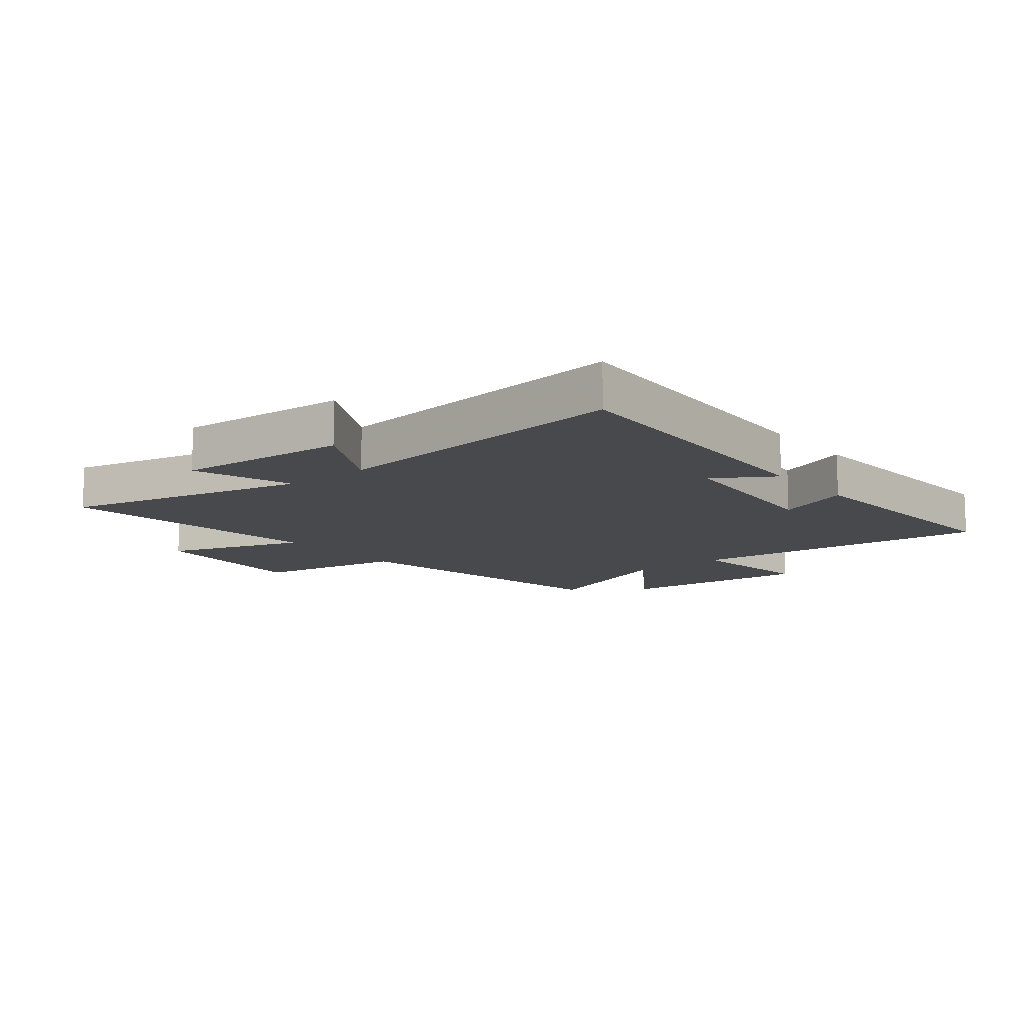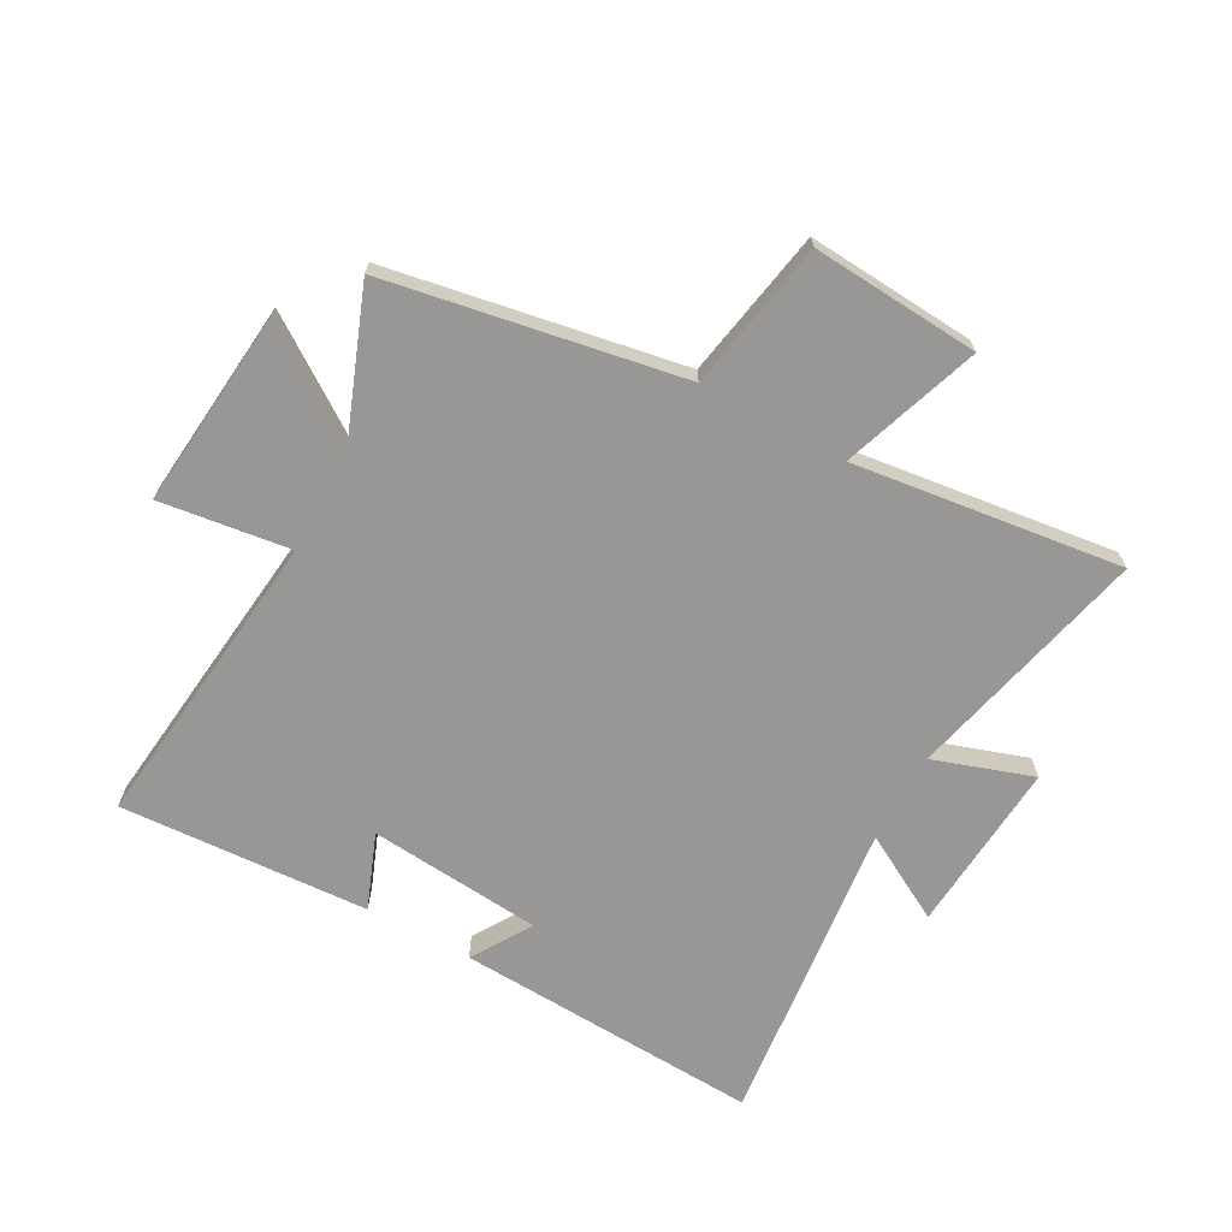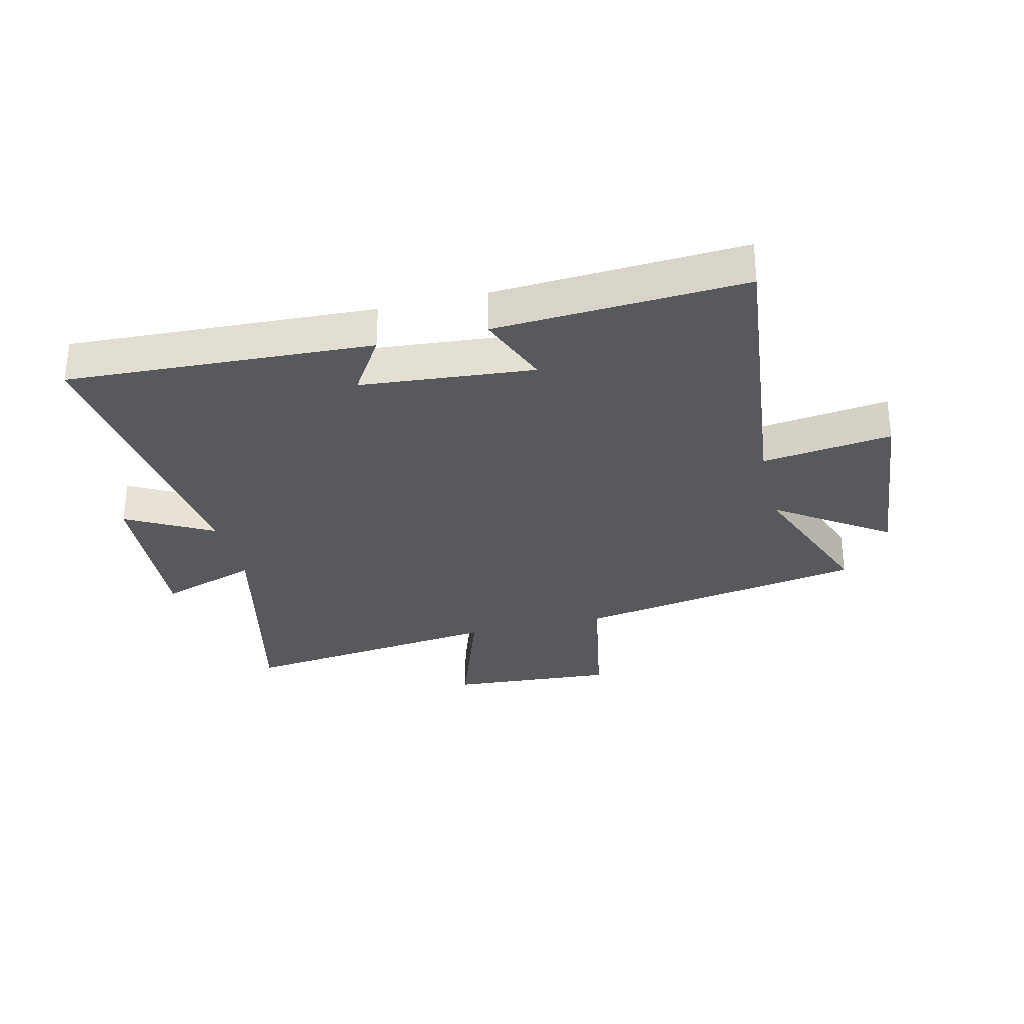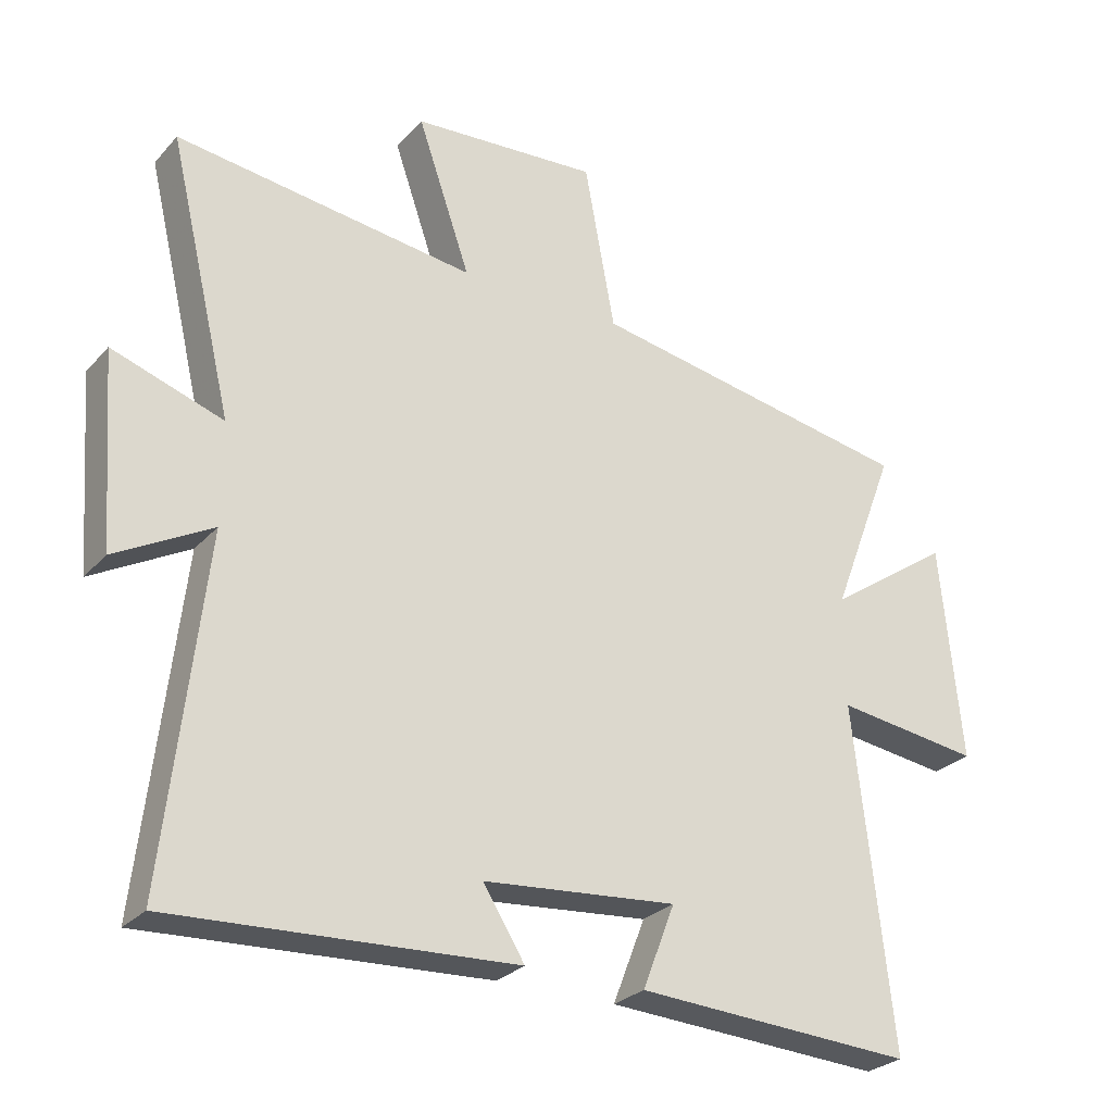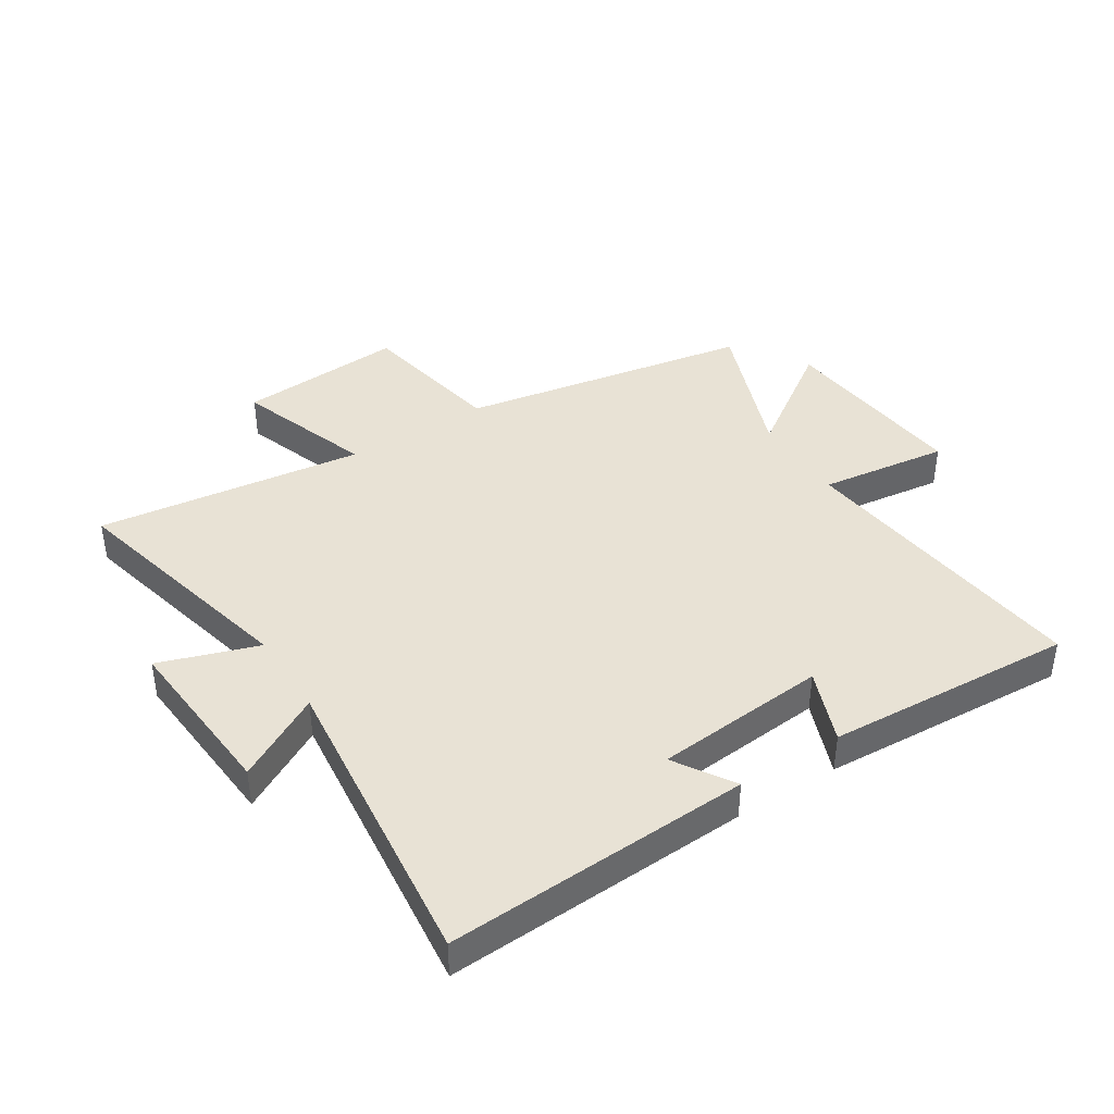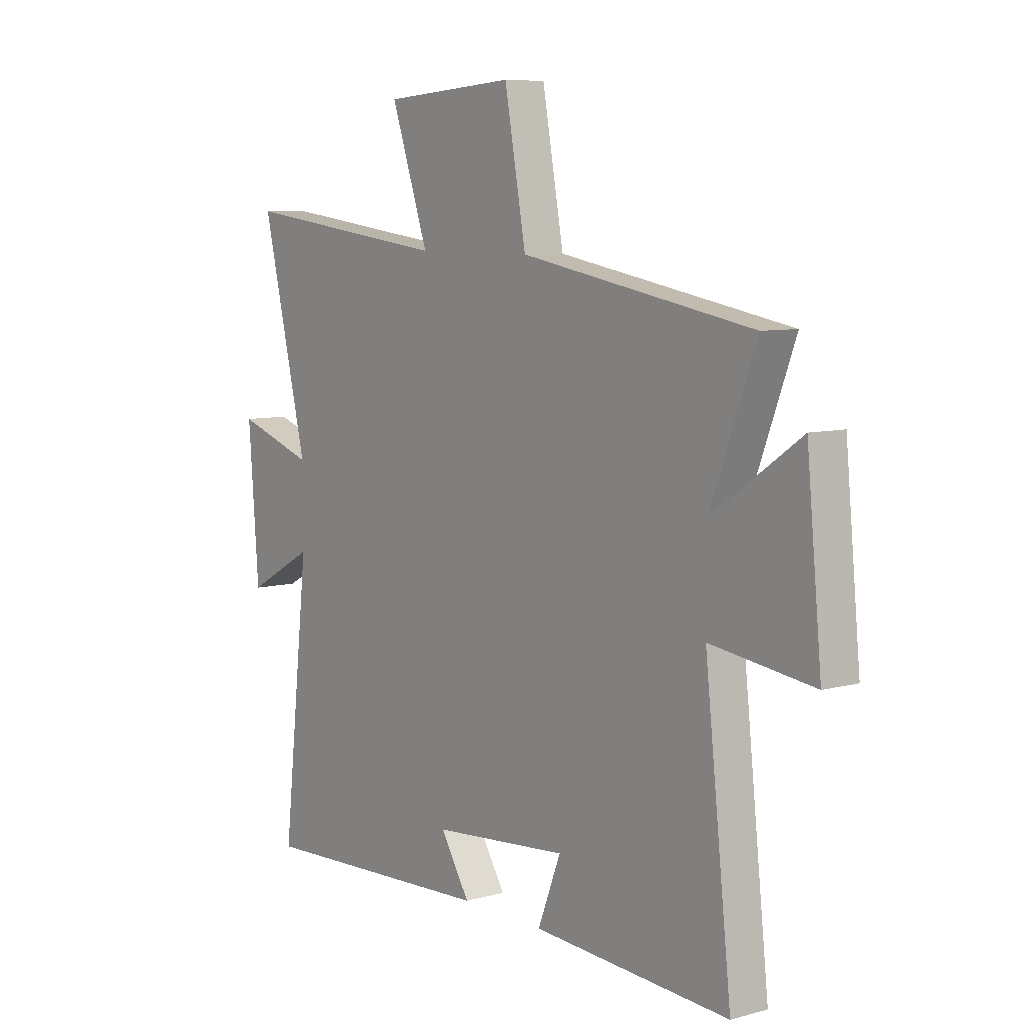
<metadata>
{"format":"obj","ext":"obj","renderer":"f3d","projection":"perspective","resolution":1024,"background":"white","views":[{"elev":-12.0,"azim":129.1,"up":"+Y"},{"elev":-68.3,"azim":-28.7,"up":"+Y"},{"elev":-30.2,"azim":-166.3,"up":"+Y"},{"elev":-27.4,"azim":147.6,"up":"+Z"},{"elev":40.7,"azim":147.5,"up":"+Y"},{"elev":7.6,"azim":-127.6,"up":"+Z"}]}
</metadata>
<code>
v 0.598 0.07 0.557
v 0.5 0.07 0.147
v 0.667 0.07 0.203
v 0.645 0.07 -0.087
v 0.5 0.07 -0.007
v 0.558 0.07 -0.526
v 0.043 0.07 -0.5
v 0.106 0.07 -0.4
v -0.186 0.07 -0.374
v -0.137 0.07 -0.5
v -0.557 0.07 -0.524
v -0.5 0.07 -0.012
v -0.719 0.07 -0.041
v -0.687 0.07 0.287
v -0.5 0.07 0.158
v -0.597 0.07 0.412
v -0.102 0.07 0.5
v -0.056 0.07 0.751
v 0.226 0.07 0.731
v 0.146 0.07 0.5
v 0.598 0 0.557
v 0.5 0 0.147
v 0.667 0 0.203
v 0.645 0 -0.087
v 0.5 0 -0.007
v 0.558 0 -0.526
v 0.043 0 -0.5
v 0.106 0 -0.4
v -0.186 0 -0.374
v -0.137 0 -0.5
v -0.557 0 -0.524
v -0.5 0 -0.012
v -0.719 0 -0.041
v -0.687 0 0.287
v -0.5 0 0.158
v -0.597 0 0.412
v -0.102 0 0.5
v -0.056 0 0.751
v 0.226 0 0.731
v 0.146 0 0.5
f 17 18 19 20
f 15 16 17 20
f 15 20 1 2
f 12 13 14 15
f 12 15 2
f 9 10 11 12
f 8 9 12 2
f 5 6 7 8
f 5 8 2 3
f 3 4 5
f 40 39 38 37
f 40 37 36 35
f 22 21 40 35
f 35 34 33 32
f 22 35 32
f 32 31 30 29
f 22 32 29 28
f 28 27 26 25
f 23 22 28 25
f 25 24 23
f 1 21 22 2
f 2 22 23 3
f 3 23 24 4
f 4 24 25 5
f 5 25 26 6
f 6 26 27 7
f 7 27 28 8
f 8 28 29 9
f 9 29 30 10
f 10 30 31 11
f 11 31 32 12
f 12 32 33 13
f 13 33 34 14
f 14 34 35 15
f 15 35 36 16
f 16 36 37 17
f 17 37 38 18
f 18 38 39 19
f 19 39 40 20
f 20 40 21 1

</code>
